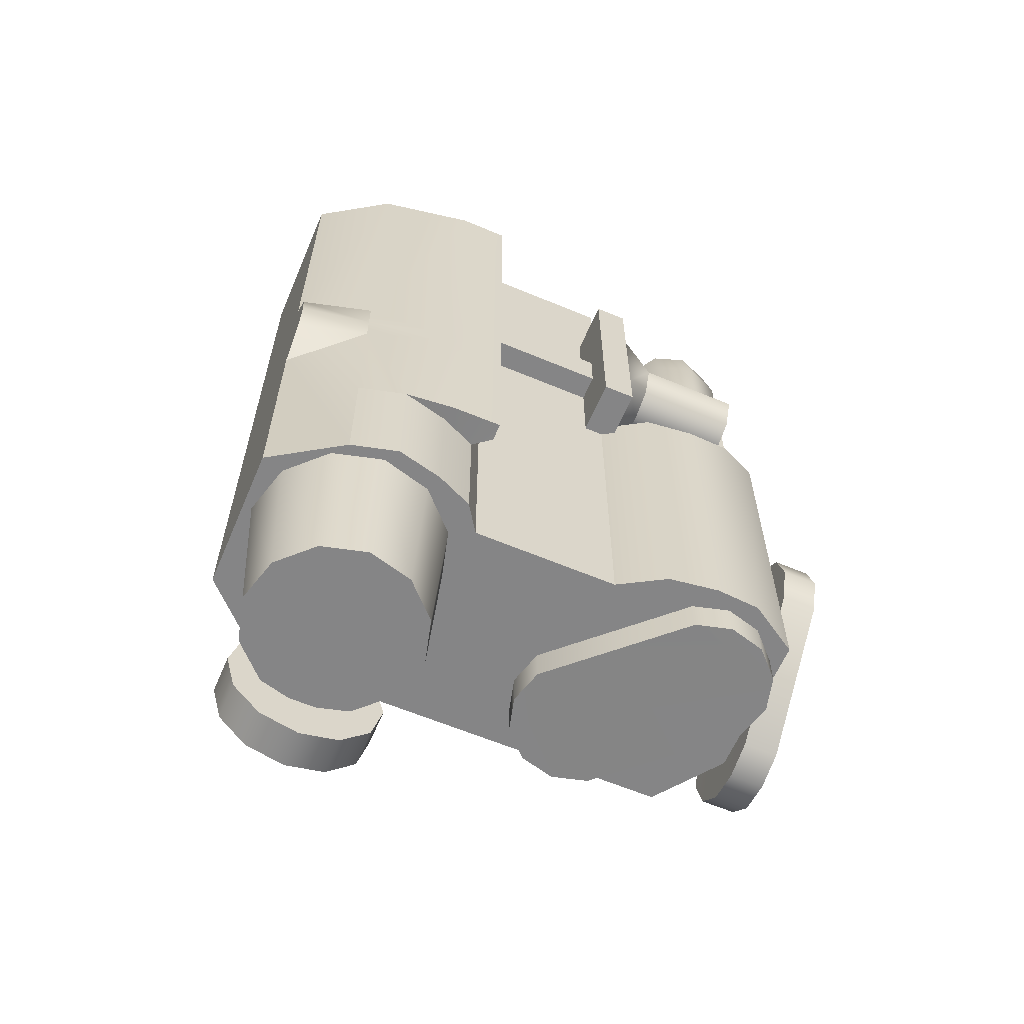
<metadata>
{"format":"obj","ext":"obj","renderer":"f3d","projection":"perspective","resolution":1024,"background":"white","views":[{"elev":-61.9,"azim":156.9,"up":"+Y"}]}
</metadata>
<code>
g tactical_all_morovision_anpeq15_LOD1
v -0.01268 -0.0004751 -0.007213
v -0.008591 0.02804 -0.007213
v -0.01268 0.02804 -0.007213
v -0.008591 -0.0004751 -0.007213
v -0.01268 -0.0004751 -0.007213
v -0.01268 0.02804 0.004785
v -0.01268 -0.0004751 0.004785
v -0.01268 0.02804 -0.007213
v -0.01268 0.02804 -0.007213
v -0.008591 0.02804 0.004785
v -0.01268 0.02804 0.004785
v -0.008591 0.02804 -0.007213
v -0.008591 0.02804 -0.007213
v -0.008591 -0.0004751 0.004785
v -0.008591 0.02804 0.004785
v -0.008591 -0.0004751 -0.007213
v -0.008591 -0.0004751 -0.007213
v -0.01268 -0.0004751 0.004785
v -0.008591 -0.0004751 0.004785
v -0.01268 -0.0004751 -0.007213
v -0.02722 0.02232 -0.001603
v -0.03198 0.03354 0.0004262
v -0.03198 0.02188 0.0004262
v -0.02722 0.03354 -0.001604
v -0.03372 0.03354 0.004737
v -0.03372 0.02145 0.004737
v -0.02248 0.02232 0.0002839
v -0.02248 0.03354 0.0002796
v -0.02055 0.02232 0.004737
v -0.02055 0.03354 0.004737
v -0.03127 0.04042 0.001642
v -0.03329 0.04042 0.004737
v -0.02721 0.04042 9.533e-05
v -0.023 0.04042 0.001537
v -0.021 0.04042 0.004737
v -0.03127 0.04042 0.001642
v -0.021 0.04042 0.004737
v -0.03329 0.04042 0.004737
v -0.023 0.04042 0.001537
v -0.02721 0.04042 9.533e-05
v -0.03372 0.02145 0.004737
v -0.02248 0.02232 0.0002839
v -0.03198 0.02188 0.0004262
v -0.02055 0.02232 0.004737
v -0.02722 0.02232 -0.001603
v -0.008922 0.009734 0.0005264
v 0.0123 0.009734 -0.003524
v -0.008922 0.009734 -0.003524
v 0.0123 0.009734 0.0005264
v -0.008922 0.009734 -0.003524
v 0.0123 0.01529 -0.003524
v -0.008922 0.01529 -0.003524
v 0.0123 0.009734 -0.003524
v -0.008922 0.01529 -0.003524
v 0.0123 0.01529 0.0005264
v -0.008922 0.01529 0.0005264
v 0.0123 0.01529 -0.003524
v 0.007541 0.04208 -0.0002144
v -0.01103 0.04208 -0.0002144
v 0.007541 -0.04284 -0.0002144
v -0.01103 0.001524 -0.0002144
v -0.01103 -0.04284 -0.0002144
v 0.02604 0.04202 0.02217
v 0.0308 0.05101 0.01741
v 0.0308 0.04202 0.01741
v 0.02604 0.05101 0.02217
v 0.03254 0.05101 0.01091
v 0.03254 0.04202 0.01091
v 0.0308 0.05101 0.004412
v 0.0308 0.04202 0.004412
v 0.02604 0.05101 -0.0003453
v 0.02604 0.04202 -0.0003453
v 0.01954 0.05101 -0.002087
v 0.01954 0.04202 -0.002087
v 0.01954 0.04202 0.02391
v 0.01954 0.05101 0.02391
v 0.01304 0.04202 0.02217
v 0.01304 0.05101 0.02217
v 0.008287 0.04202 0.01741
v 0.008287 0.05101 0.01741
v 0.006545 0.04202 0.01091
v 0.006545 0.05101 0.01091
v 0.008287 0.04202 0.004412
v 0.008287 0.05101 0.004412
v 0.01304 0.04202 -0.0003453
v 0.01304 0.05101 -0.0003453
v 0.01954 0.04202 -0.002087
v 0.01954 0.05101 -0.002087
v 0.008287 0.05101 0.01741
v 0.008287 0.05101 0.004412
v 0.02604 0.05101 0.02217
v 0.006545 0.05101 0.01091
v 0.01304 0.05101 0.02217
v 0.01954 0.05101 0.02391
v 0.02604 0.05101 -0.0003453
v 0.03254 0.05101 0.01091
v 0.0308 0.05101 0.01741
v 0.0308 0.05101 0.004412
v 0.01954 0.05101 -0.002087
v 0.01304 0.05101 -0.0003453
v -0.03509 -0.04284 0.01853
v -0.02875 0.04208 0.02711
v -0.02875 -0.04284 0.02711
v -0.03509 0.04208 0.01853
v -0.02875 -0.04284 0.02711
v -0.02875 0.04208 0.02711
v 0.002279 0.04208 0.02711
v -0.02392 0.04578 0.02711
v -0.002547 0.04578 0.02711
v 0.0259 0.0026 0.02711
v 0.0259 0.04208 0.02711
v 0.0259 -0.01375 0.02711
v 0.03022 -0.005344 0.02711
v 0.02915 -0.001372 0.02711
v 0.0259 -0.04284 0.02711
v 0.02915 -0.009315 0.02711
v -0.02875 -0.04284 0.02711
v 0.03479 -0.04284 0.01853
v -0.03509 -0.04284 0.01853
v 0.0259 -0.04284 0.02711
v 0.007541 -0.04284 -0.0002144
v 0.03479 -0.04284 0.0003282
v 0.0259 -0.04284 -0.005344
v -0.01103 -0.04284 -0.0002144
v -0.03509 -0.04284 -0.0002144
v -0.01688 -0.04284 -0.003594
v -0.02314 -0.04284 -0.004479
v -0.02874 -0.04284 -0.004137
v 0.02005 -0.04284 -0.006862
v 0.01433 -0.04284 -0.005516
v 0.009771 -0.04284 -0.003507
v -0.02392 0.04578 0.02711
v -0.002547 0.04578 0.02233
v -0.002547 0.04578 0.02711
v -0.02392 0.04578 0.02233
v -0.002547 0.04208 0.01853
v -0.02392 0.04208 0.01853
v -0.02875 0.04208 0.02711
v 0.002279 0.04208 0.02711
v 0.03479 0.04208 0.01853
v 0.0259 0.04208 -0.005344
v 0.03479 0.04208 0.0003282
v 0.0259 0.04208 0.02711
v -0.002547 0.04208 0.01853
v 0.002279 0.04208 0.02711
v 0.007541 0.04208 -0.0002144
v 0.009771 0.04208 -0.003507
v 0.01386 0.04208 -0.007474
v 0.007489 0.04208 -0.005251
v 0.007489 0.04208 -0.007474
v -0.008616 0.04208 0.004639
v -0.02392 0.04208 0.01853
v -0.03509 0.04208 0.004639
v -0.03509 0.04208 0.01853
v -0.02875 0.04208 0.02711
v -0.01103 0.04208 -0.0002144
v -0.002547 0.04208 0.01853
v -0.002547 0.04578 0.02711
v -0.002547 0.04578 0.02233
v 0.03479 -0.04284 0.01853
v 0.0259 -0.01375 0.02711
v 0.03479 -0.01649 0.01853
v 0.0259 -0.04284 0.02711
v 0.03479 -0.01414 0.0003282
v 0.03479 -0.04284 0.01853
v 0.03479 -0.01649 0.01853
v 0.03479 -0.04284 0.0003282
v 0.03479 -0.005344 0.01853
v 0.03479 -0.005344 -0.003742
v 0.03479 -0.009315 -0.002953
v 0.03479 0.0026 0.0003282
v 0.03479 -0.001373 -0.002953
v 0.03479 0.0026 0.01853
v 0.03479 0.04208 0.0003282
v 0.03479 0.04208 0.01853
v 0.03479 -0.01414 0.0003282
v 0.0259 -0.04284 -0.005344
v 0.03479 -0.04284 0.0003282
v 0.0259 -0.02659 -0.005344
v 0.0259 -0.009315 -0.005344
v 0.02005 -0.02659 -0.006862
v 0.01386 -0.005344 -0.007474
v 0.0259 -0.005344 -0.005344
v 0.0259 -0.001373 -0.005344
v 0.01386 0.04208 -0.007474
v 0.007489 0.04208 -0.007474
v 0.0259 0.04208 -0.005344
v 0.03479 0.0026 0.0003282
v 0.03479 0.04208 0.0003282
v 0.007489 -0.02652 -0.007474
v 0.01386 -0.0266 -0.007474
v 0.0259 0.0026 0.02711
v 0.03479 0.04208 0.01853
v 0.03479 0.0026 0.01853
v 0.0259 0.04208 0.02711
v 0.03479 -0.005344 0.01853
v 0.03479 -0.01649 0.01853
v 0.02915 -0.009315 0.02711
v 0.0259 -0.01375 0.02711
v 0.03022 -0.005344 0.02711
v 0.02915 -0.001372 0.02711
v 0.03479 0.0026 0.01853
v 0.0259 0.0026 0.02711
v 0.03479 -0.005344 -0.003742
v 0.0259 -0.009315 -0.005344
v 0.03479 -0.009315 -0.002953
v 0.0259 -0.005344 -0.005344
v 0.03479 -0.01414 0.0003282
v 0.03479 -0.001373 -0.002953
v 0.0259 -0.001373 -0.005344
v 0.03479 0.0026 0.0003282
v -0.03974 -0.03124 -0.001319
v -0.03533 -0.02685 -0.002609
v -0.03974 -0.02685 -0.002609
v -0.03533 -0.03124 -0.001319
v -0.03533 -0.02236 -0.001407
v -0.03974 -0.02236 -0.001407
v -0.03533 -0.01908 0.001877
v -0.03974 -0.01908 0.001877
v -0.03533 -0.01823 0.006318
v -0.03974 -0.01823 0.006318
v -0.03533 -0.01978 0.01058
v -0.03974 -0.01978 0.01058
v -0.03956 -0.03416 0.02487
v -0.03514 -0.03416 0.02487
v -0.03514 -0.03838 0.02629
v -0.03956 -0.03838 0.02629
v -0.03514 -0.04286 0.02509
v -0.03956 -0.04286 0.02509
v -0.03514 -0.04615 0.0218
v -0.03956 -0.04615 0.0218
v -0.03514 -0.04695 0.01749
v -0.03956 -0.04695 0.01749
v -0.03514 -0.04571 0.01314
v -0.03956 -0.04571 0.01314
v -0.03974 -0.03124 -0.001319
v -0.03533 -0.03124 -0.001319
v -0.03974 -0.02685 -0.002609
v -0.03974 -0.02236 -0.001407
v -0.03974 -0.01908 0.001877
v -0.03974 -0.03124 -0.001319
v -0.03956 -0.04571 0.01314
v -0.03974 -0.01978 0.01058
v -0.03974 -0.01823 0.006318
v -0.03956 -0.03416 0.02487
v -0.03956 -0.04286 0.02509
v -0.03956 -0.03838 0.02629
v -0.03956 -0.04695 0.01749
v -0.03956 -0.04615 0.0218
v -0.03533 -0.03124 -0.001319
v -0.03514 -0.04286 0.02509
v -0.03533 -0.01823 0.006318
v -0.03514 -0.04571 0.01314
v -0.03533 -0.02236 -0.001407
v -0.03533 -0.02685 -0.002609
v -0.03533 -0.01908 0.001877
v -0.03533 -0.01978 0.01058
v -0.03514 -0.03416 0.02487
v -0.03514 -0.03838 0.02629
v -0.03514 -0.04695 0.01749
v -0.03514 -0.04615 0.0218
v -0.01336 0.02564 0.02697
v -0.01255 0.03021 0.03145
v -0.01147 0.03021 0.02697
v -0.01413 0.02641 0.03145
v -0.01413 0.034 0.03145
v -0.01336 0.03477 0.02697
v -0.01792 0.03557 0.03145
v -0.01792 0.03666 0.02697
v -0.02172 0.034 0.03145
v -0.02248 0.03477 0.02697
v -0.02329 0.03021 0.03145
v -0.02437 0.03021 0.02697
v -0.02172 0.02641 0.03145
v -0.02248 0.02564 0.02697
v -0.01792 0.02484 0.03145
v -0.01792 0.02375 0.02697
v -0.01792 0.02375 0.02697
v -0.01792 0.02484 0.03145
v -0.01792 0.02484 0.03145
v -0.02172 0.034 0.03145
v -0.01413 0.02641 0.03145
v -0.01413 0.034 0.03145
v -0.01255 0.03021 0.03145
v -0.01792 0.03557 0.03145
v -0.02329 0.03021 0.03145
v -0.02172 0.02641 0.03145
v -0.02113 -0.0474 -0.001267
v -0.02561 -0.04298 -0.002468
v -0.02561 -0.0474 -0.002468
v -0.02113 -0.04298 -0.001267
v -0.0301 -0.04298 -0.001267
v -0.0301 -0.0474 -0.001267
v -0.03338 -0.04298 0.002017
v -0.03338 -0.0474 0.002017
v -0.03458 -0.04298 0.006502
v -0.03458 -0.0474 0.006502
v -0.03338 -0.04298 0.01099
v -0.03338 -0.0474 0.01099
v -0.01856 -0.04722 0.02523
v -0.01856 -0.0428 0.02523
v -0.01408 -0.0428 0.02643
v -0.01408 -0.04722 0.02643
v -0.009593 -0.0428 0.02523
v -0.009593 -0.04722 0.02523
v -0.00631 -0.0428 0.02194
v -0.00631 -0.04722 0.02194
v -0.005108 -0.0428 0.01746
v -0.005108 -0.04722 0.01746
v -0.00631 -0.0428 0.01297
v -0.00631 -0.04722 0.01297
v -0.02113 -0.0474 -0.001267
v -0.02113 -0.04298 -0.001267
v -0.02561 -0.0474 -0.002468
v -0.0301 -0.0474 -0.001267
v -0.03338 -0.0474 0.002017
v -0.02113 -0.0474 -0.001267
v -0.00631 -0.04722 0.01297
v -0.03338 -0.0474 0.01099
v -0.03458 -0.0474 0.006502
v -0.01856 -0.04722 0.02523
v -0.009593 -0.04722 0.02523
v -0.01408 -0.04722 0.02643
v -0.005108 -0.04722 0.01746
v -0.00631 -0.04722 0.02194
v 0.02753 -0.04257 0.01804
v 0.03087 -0.06315 0.01279
v 0.02683 -0.06315 0.01683
v 0.03208 -0.04257 0.01349
v 0.03234 -0.06315 0.007284
v 0.03374 -0.04257 0.007284
v 0.03087 -0.06315 0.001774
v 0.03208 -0.04257 0.001077
v 0.02683 -0.06315 -0.00226
v 0.02753 -0.04257 -0.003468
v 0.02132 -0.06315 -0.003737
v 0.02132 -0.04257 -0.005131
v 0.02132 -0.04257 0.0197
v 0.02132 -0.06315 0.0183
v 0.01512 -0.04257 0.01804
v 0.01581 -0.06315 0.01683
v 0.01057 -0.04257 0.01349
v 0.01178 -0.06315 0.01279
v 0.008909 -0.04257 0.007284
v 0.0103 -0.06315 0.007284
v 0.01057 -0.04257 0.001077
v 0.01178 -0.06315 0.001774
v 0.01512 -0.04257 -0.003468
v 0.01581 -0.06315 -0.00226
v 0.02132 -0.04257 -0.005131
v 0.02132 -0.06315 -0.003737
v 0.01178 -0.06315 0.01279
v 0.02683 -0.06315 0.01683
v 0.01178 -0.06315 0.001774
v 0.0103 -0.06315 0.007284
v 0.01581 -0.06315 0.01683
v 0.02132 -0.06315 0.0183
v 0.02683 -0.06315 -0.00226
v 0.03234 -0.06315 0.007284
v 0.03087 -0.06315 0.01279
v 0.03087 -0.06315 0.001774
v 0.02132 -0.06315 -0.003737
v 0.01581 -0.06315 -0.00226
v 0.02604 -0.06792 0.01786
v 0.02959 -0.06437 0.02263
v 0.02959 -0.06437 0.01786
v 0.02604 -0.06792 0.02263
v 0.03089 -0.05952 0.02263
v 0.03089 -0.05952 0.01786
v 0.02959 -0.05467 0.02263
v 0.02959 -0.05467 0.01786
v 0.02604 -0.05112 0.02263
v 0.02604 -0.05112 0.01786
v 0.02119 -0.04982 0.02263
v 0.02119 -0.04982 0.01786
v 0.01634 -0.05112 0.02263
v 0.01634 -0.05112 0.01786
v 0.02119 -0.06922 0.01786
v 0.02119 -0.06922 0.02263
v 0.01634 -0.06792 0.01786
v 0.01634 -0.06792 0.02263
v 0.01279 -0.06437 0.01786
v 0.01279 -0.06437 0.02263
v 0.01149 -0.05952 0.01786
v 0.01149 -0.05952 0.02263
v 0.01279 -0.05467 0.01786
v 0.01279 -0.05467 0.02263
v 0.01634 -0.05112 0.01786
v 0.01634 -0.05112 0.02263
v 0.01279 -0.06437 0.02263
v 0.01279 -0.05467 0.02263
v 0.02604 -0.06792 0.02263
v 0.01149 -0.05952 0.02263
v 0.01634 -0.06792 0.02263
v 0.02119 -0.06922 0.02263
v 0.02604 -0.05112 0.02263
v 0.03089 -0.05952 0.02263
v 0.02959 -0.06437 0.02263
v 0.02959 -0.05467 0.02263
v 0.02119 -0.04982 0.02263
v 0.01634 -0.05112 0.02263
v 0.02959 -0.06437 0.01786
v 0.03089 -0.05952 0.01786
v 0.02604 -0.06792 0.01786
v 0.02604 -0.05112 0.01786
v 0.02959 -0.05467 0.01786
v 0.01279 -0.05467 0.01786
v 0.02119 -0.04982 0.01786
v 0.01634 -0.05112 0.01786
v 0.01279 -0.06437 0.01786
v 0.01149 -0.05952 0.01786
v 0.01634 -0.06792 0.01786
v 0.02119 -0.06922 0.01786
v 0.007489 0.04208 -0.005251
v 0.007489 -0.02652 -0.007474
v 0.007489 0.04208 -0.007474
v 0.007489 -0.02652 -0.005251
v 0.007489 -0.02652 -0.005251
v 0.009771 0.04208 -0.003507
v 0.009771 -0.02652 -0.003507
v 0.007489 0.04208 -0.005251
v -0.02874 -0.04284 -0.004137
v -0.0351 0.005873 -0.0002144
v -0.03509 -0.04284 -0.0002144
v -0.02874 0.001765 -0.004137
v -0.02314 -0.04284 -0.004479
v -0.02314 0.00139 -0.004479
v -0.01688 -0.04284 -0.003594
v -0.01686 0.001811 -0.003594
v -0.01103 -0.04284 -0.0002144
v -0.01103 0.001524 -0.0002144
v -0.0351 0.005873 -0.0002144
v -0.03509 -0.04284 0.01853
v -0.03509 -0.04284 -0.0002144
v -0.03508 0.0107 0.004639
v -0.03509 0.04208 0.01853
v -0.03509 0.04208 0.004639
v -0.008616 0.00536 0.004639
v -0.008616 0.04208 0.004639
v -0.01524 0.01028 0.004639
v -0.03509 0.04208 0.004639
v -0.03508 0.0107 0.004639
v 0.007541 -0.04284 -0.0002144
v 0.009771 -0.02652 -0.003507
v 0.007541 0.04208 -0.0002144
v 0.009771 -0.04284 -0.003507
v 0.009771 0.04208 -0.003507
v -0.008616 0.00536 0.004639
v -0.01103 0.04208 -0.0002144
v -0.008616 0.04208 0.004639
v -0.01103 0.001524 -0.0002144
v -0.01103 0.001524 -0.0002144
v -0.01524 0.01028 0.004639
v -0.01686 0.001811 -0.003594
v -0.008616 0.00536 0.004639
v -0.01686 0.001811 -0.003594
v -0.03508 0.0107 0.004639
v -0.02314 0.00139 -0.004479
v -0.01524 0.01028 0.004639
v -0.02874 0.001765 -0.004137
v -0.0351 0.005873 -0.0002144
v 0.0259 -0.04284 -0.005344
v 0.02005 -0.02659 -0.006862
v 0.02005 -0.04284 -0.006862
v 0.0259 -0.02659 -0.005344
v 0.01433 -0.02656 -0.005516
v 0.01433 -0.04284 -0.005516
v 0.009771 -0.04284 -0.003507
v 0.009771 -0.02652 -0.003507
v 0.01433 -0.02656 -0.005516
v 0.02005 -0.02659 -0.006862
v 0.01386 -0.0266 -0.007474
v 0.009771 -0.02652 -0.003507
v 0.007489 -0.02652 -0.007474
v 0.007489 -0.02652 -0.005251
v -0.01633 0.007073 -0.001044
v -0.02937 0.008736 0.002771
v -0.01633 0.008736 0.002771
v -0.02937 0.007073 -0.001044
v -0.02937 0.01261 0.004293
v -0.01633 0.01261 0.004293
v -0.01633 0.008595 -0.004917
v -0.02937 0.008595 -0.004917
v -0.01633 0.01241 -0.006579
v -0.02937 0.01241 -0.006579
v -0.01633 0.01628 -0.005057
v -0.02937 0.01628 -0.005057
v -0.01633 0.01795 -0.001242
v -0.02937 0.01795 -0.001242
v -0.01633 0.01642 0.002631
v -0.02937 0.01642 0.002631
v -0.01633 0.01261 0.004293
v -0.02937 0.01261 0.004293
v -0.01633 0.01261 0.004293
v -0.01266 0.006002 0.005607
v -0.01633 0.008736 0.002771
v -0.01266 0.003135 -0.0009718
v -0.01633 0.007073 -0.001044
v -0.01266 0.005759 -0.006913
v -0.01633 0.008595 -0.004917
v -0.01266 0.01926 0.005365
v -0.01633 0.01642 0.002631
v -0.01633 0.01795 -0.001242
v -0.01266 0.02188 -0.001314
v -0.01633 0.01628 -0.005057
v -0.01266 0.01902 -0.007155
v -0.01633 0.01241 -0.006579
v -0.02937 0.007073 -0.001044
v -0.02937 0.01241 -0.006579
v -0.02937 0.01628 -0.005057
v -0.02937 0.008595 -0.004917
v -0.02937 0.008736 0.002771
v -0.02937 0.01795 -0.001242
v -0.02937 0.01261 0.004293
v -0.02937 0.01642 0.002631
g tactical_all_morovision_anpeq15_LOD1_0
f 3 2 1
f 4 1 2
f 7 6 5
f 8 5 6
f 11 10 9
f 12 9 10
f 15 14 13
f 16 13 14
f 19 18 17
f 20 17 18
f 23 22 21
f 24 21 22
f 22 23 25
f 26 25 23
f 21 24 27
f 28 27 24
f 27 28 29
f 30 29 28
f 22 25 31
f 32 31 25
f 24 22 33
f 31 33 22
f 28 24 34
f 33 34 24
f 30 28 35
f 34 35 28
f 38 37 36
f 39 36 37
f 39 40 36
f 43 42 41
f 44 41 42
f 42 43 45
f 48 47 46
f 49 46 47
f 52 51 50
f 53 50 51
f 56 55 54
f 57 54 55
f 60 59 58
f 59 60 61
f 62 61 60
f 65 64 63
f 66 63 64
f 64 65 67
f 68 67 65
f 67 68 69
f 70 69 68
f 69 70 71
f 72 71 70
f 71 72 73
f 74 73 72
f 63 66 75
f 76 75 66
f 75 76 77
f 78 77 76
f 77 78 79
f 80 79 78
f 79 80 81
f 82 81 80
f 81 82 83
f 84 83 82
f 83 84 85
f 86 85 84
f 85 86 87
f 88 87 86
f 91 90 89
f 90 92 89
f 91 89 93
f 91 93 94
f 91 95 90
f 91 96 95
f 91 97 96
f 96 98 95
f 95 99 90
f 99 100 90
f 103 102 101
f 104 101 102
f 107 106 105
f 106 107 108
f 109 108 107
f 110 107 105
f 111 107 110
f 112 110 105
f 112 113 110
f 113 114 110
f 115 112 105
f 112 116 113
f 119 118 117
f 120 117 118
f 118 119 121
f 122 118 121
f 122 121 123
f 119 124 121
f 125 124 119
f 124 125 126
f 126 125 127
f 128 127 125
f 121 129 123
f 129 121 130
f 131 130 121
f 134 133 132
f 135 132 133
f 133 136 135
f 137 135 136
f 132 135 138
f 137 138 135
f 139 136 134
f 142 141 140
f 143 140 141
f 141 144 143
f 143 144 145
f 141 146 144
f 146 141 147
f 147 141 148
f 149 147 148
f 149 148 150
f 151 144 146
f 151 152 144
f 152 151 153
f 153 154 152
f 155 152 154
f 146 156 151
f 159 158 157
f 162 161 160
f 163 160 161
f 166 165 164
f 167 164 165
f 166 164 168
f 169 168 164
f 164 170 169
f 169 171 168
f 169 172 171
f 173 168 171
f 171 174 173
f 175 173 174
f 178 177 176
f 179 176 177
f 180 176 179
f 181 180 179
f 181 182 180
f 182 183 180
f 182 184 183
f 182 185 184
f 182 186 185
f 187 184 185
f 184 187 188
f 189 188 187
f 182 190 186
f 190 182 191
f 181 191 182
f 194 193 192
f 195 192 193
f 198 197 196
f 197 198 199
f 198 196 200
f 196 201 200
f 196 202 201
f 202 203 201
f 206 205 204
f 207 204 205
f 205 206 208
f 204 207 209
f 210 209 207
f 210 211 209
f 214 213 212
f 215 212 213
f 213 214 216
f 217 216 214
f 216 217 218
f 219 218 217
f 218 219 220
f 221 220 219
f 220 221 222
f 223 222 221
f 223 224 222
f 225 222 224
f 225 224 226
f 227 226 224
f 226 227 228
f 229 228 227
f 228 229 230
f 231 230 229
f 230 231 232
f 233 232 231
f 232 233 234
f 235 234 233
f 235 236 234
f 237 234 236
f 240 239 238
f 240 238 241
f 242 240 241
f 242 243 240
f 243 244 240
f 245 243 242
f 246 245 242
f 246 247 245
f 246 242 248
f 246 248 249
f 252 251 250
f 251 253 250
f 254 252 250
f 254 250 255
f 254 256 252
f 252 257 251
f 257 258 251
f 258 259 251
f 251 260 253
f 251 261 260
f 264 263 262
f 265 262 263
f 263 264 266
f 267 266 264
f 266 267 268
f 269 268 267
f 268 269 270
f 271 270 269
f 270 271 272
f 273 272 271
f 272 273 274
f 275 274 273
f 274 275 276
f 277 276 275
f 262 265 278
f 279 278 265
f 282 281 280
f 282 283 281
f 282 284 283
f 283 285 281
f 281 286 280
f 286 287 280
f 290 289 288
f 291 288 289
f 289 290 292
f 293 292 290
f 292 293 294
f 295 294 293
f 294 295 296
f 297 296 295
f 296 297 298
f 299 298 297
f 299 300 298
f 301 298 300
f 301 300 302
f 303 302 300
f 302 303 304
f 305 304 303
f 304 305 306
f 307 306 305
f 306 307 308
f 309 308 307
f 308 309 310
f 311 310 309
f 311 312 310
f 313 310 312
f 316 315 314
f 316 314 317
f 318 316 317
f 318 319 316
f 319 320 316
f 321 319 318
f 322 321 318
f 322 323 321
f 322 318 324
f 322 324 325
f 328 327 326
f 329 326 327
f 327 330 329
f 331 329 330
f 330 332 331
f 333 331 332
f 332 334 333
f 335 333 334
f 334 336 335
f 337 335 336
f 326 338 328
f 339 328 338
f 338 340 339
f 341 339 340
f 340 342 341
f 343 341 342
f 342 344 343
f 345 343 344
f 344 346 345
f 347 345 346
f 346 348 347
f 349 347 348
f 348 350 349
f 351 349 350
f 354 353 352
f 355 354 352
f 352 353 356
f 356 353 357
f 358 353 354
f 359 353 358
f 360 353 359
f 361 359 358
f 362 358 354
f 363 362 354
f 366 365 364
f 367 364 365
f 365 366 368
f 369 368 366
f 368 369 370
f 371 370 369
f 370 371 372
f 373 372 371
f 372 373 374
f 375 374 373
f 374 375 376
f 377 376 375
f 364 367 378
f 379 378 367
f 378 379 380
f 381 380 379
f 380 381 382
f 383 382 381
f 382 383 384
f 385 384 383
f 384 385 386
f 387 386 385
f 386 387 388
f 389 388 387
f 392 391 390
f 391 393 390
f 392 390 394
f 392 394 395
f 392 396 391
f 392 397 396
f 392 398 397
f 397 399 396
f 396 400 391
f 400 401 391
f 404 403 402
f 404 405 403
f 405 406 403
f 404 407 405
f 407 408 405
f 407 409 408
f 404 410 407
f 410 411 407
f 404 412 410
f 404 413 412
f 416 415 414
f 417 414 415
f 420 419 418
f 421 418 419
f 424 423 422
f 425 422 423
f 422 425 426
f 427 426 425
f 426 427 428
f 429 428 427
f 428 429 430
f 431 430 429
f 434 433 432
f 432 433 435
f 435 433 436
f 435 436 437
f 440 439 438
f 439 440 441
f 442 441 440
f 445 444 443
f 443 444 446
f 445 447 444
f 450 449 448
f 451 448 449
f 454 453 452
f 455 452 453
f 458 457 456
f 459 456 457
f 458 460 457
f 460 461 457
f 464 463 462
f 465 462 463
f 463 464 466
f 467 466 464
f 467 468 466
f 469 466 468
f 472 471 470
f 470 473 472
f 474 472 473
f 474 473 475
f 478 477 476
f 479 476 477
f 477 478 480
f 481 480 478
f 476 479 482
f 483 482 479
f 482 483 484
f 485 484 483
f 484 485 486
f 487 486 485
f 486 487 488
f 489 488 487
f 488 489 490
f 491 490 489
f 490 491 492
f 493 492 491
f 496 495 494
f 495 496 497
f 498 497 496
f 497 498 499
f 500 499 498
f 495 501 494
f 501 502 494
f 502 501 503
f 504 503 501
f 503 504 505
f 506 505 504
f 499 507 506
f 499 500 507
f 507 505 506
f 510 509 508
f 511 508 509
f 510 508 512
f 513 510 512
f 512 514 513
f 515 513 514

</code>
